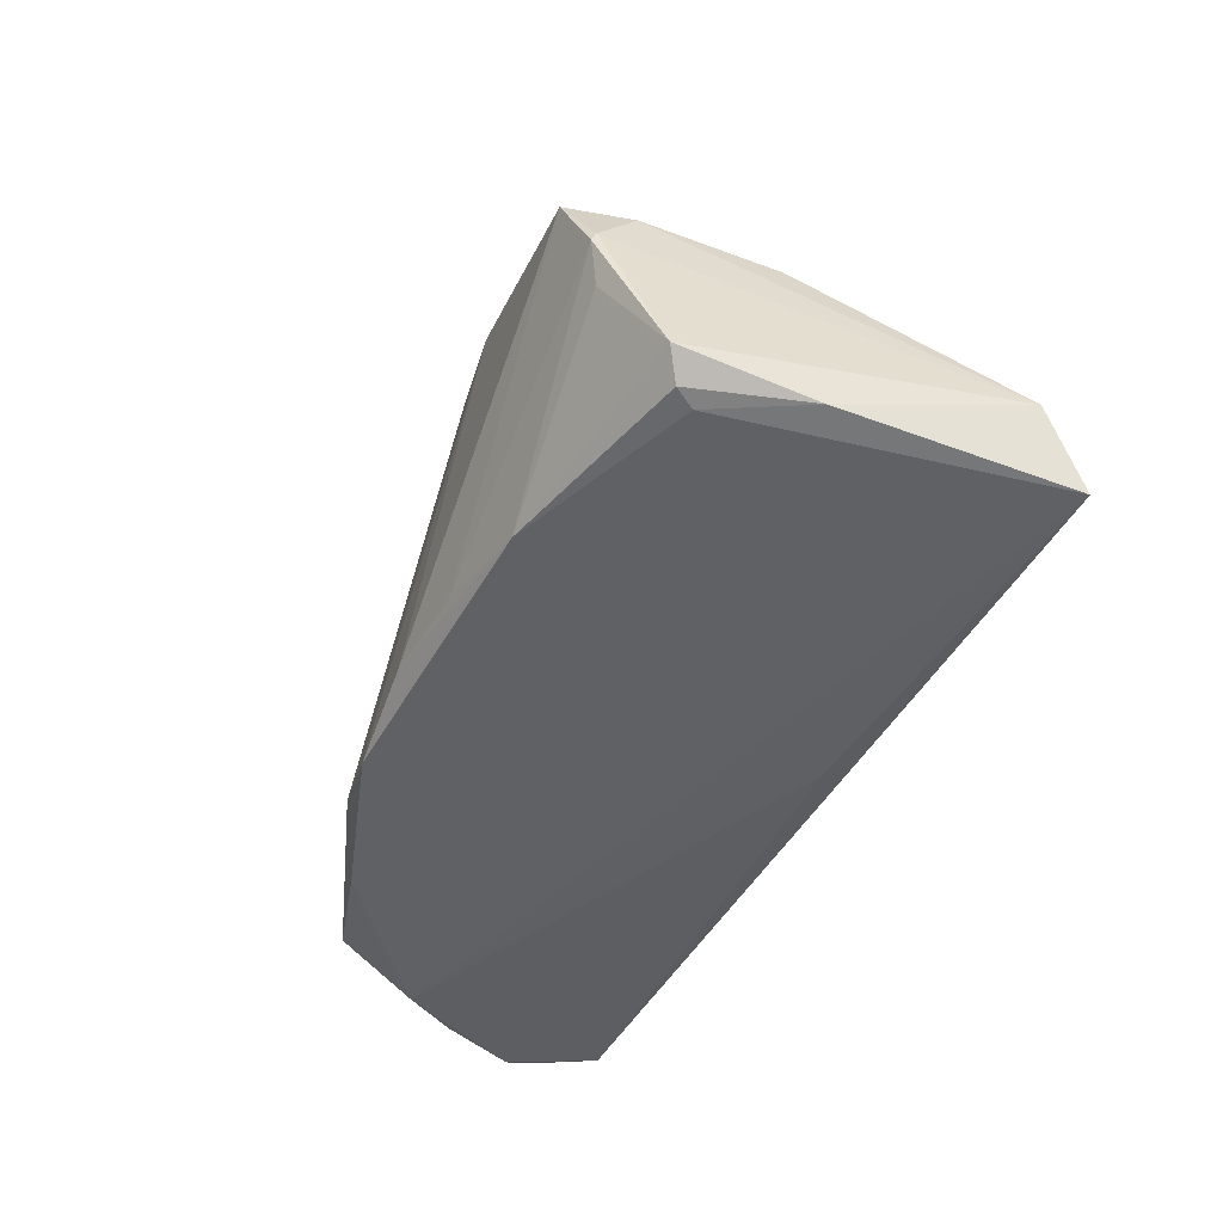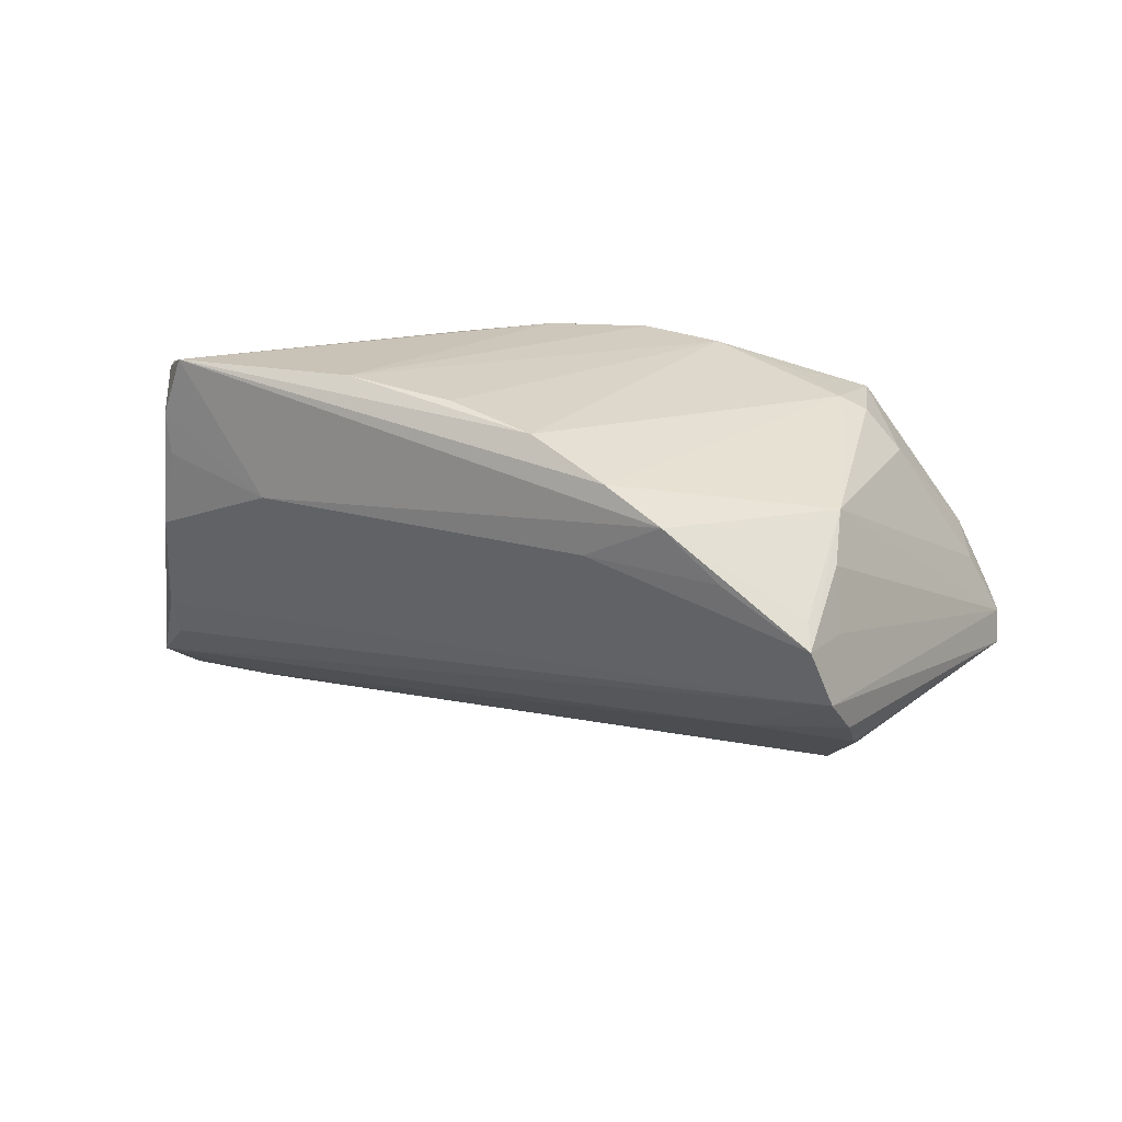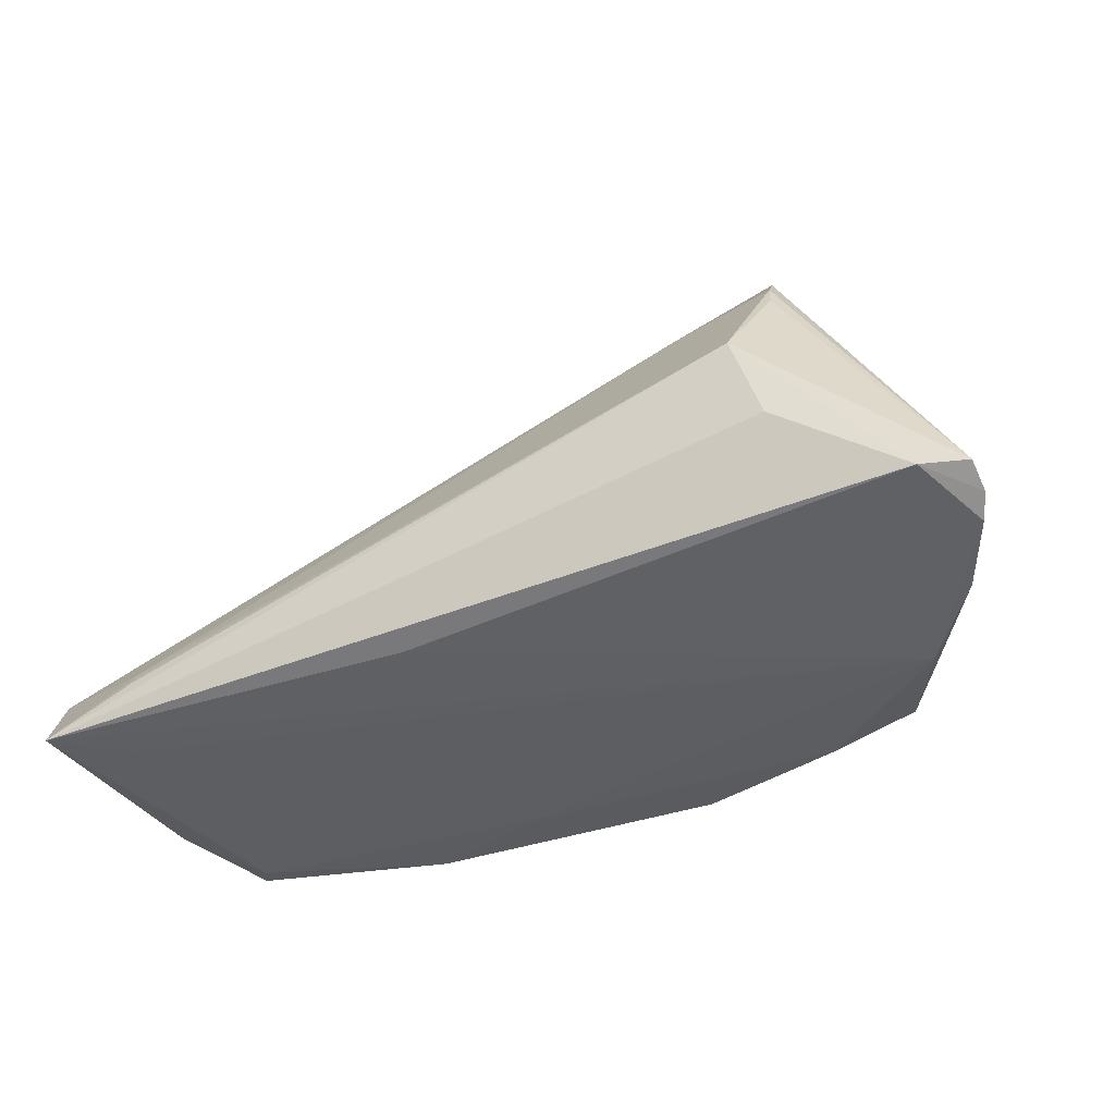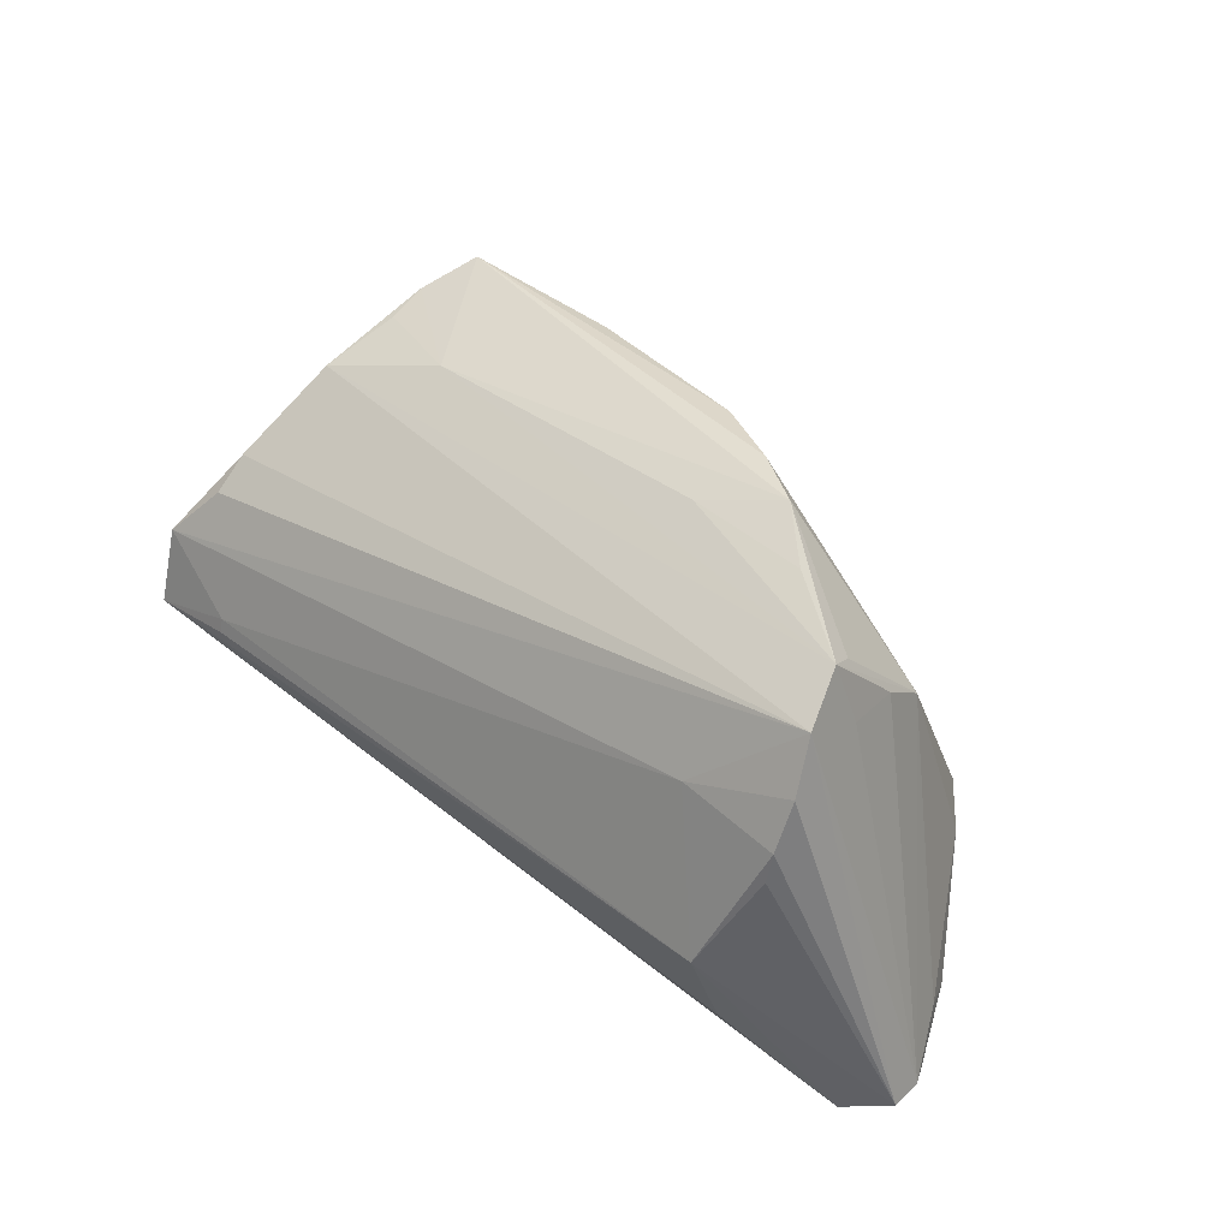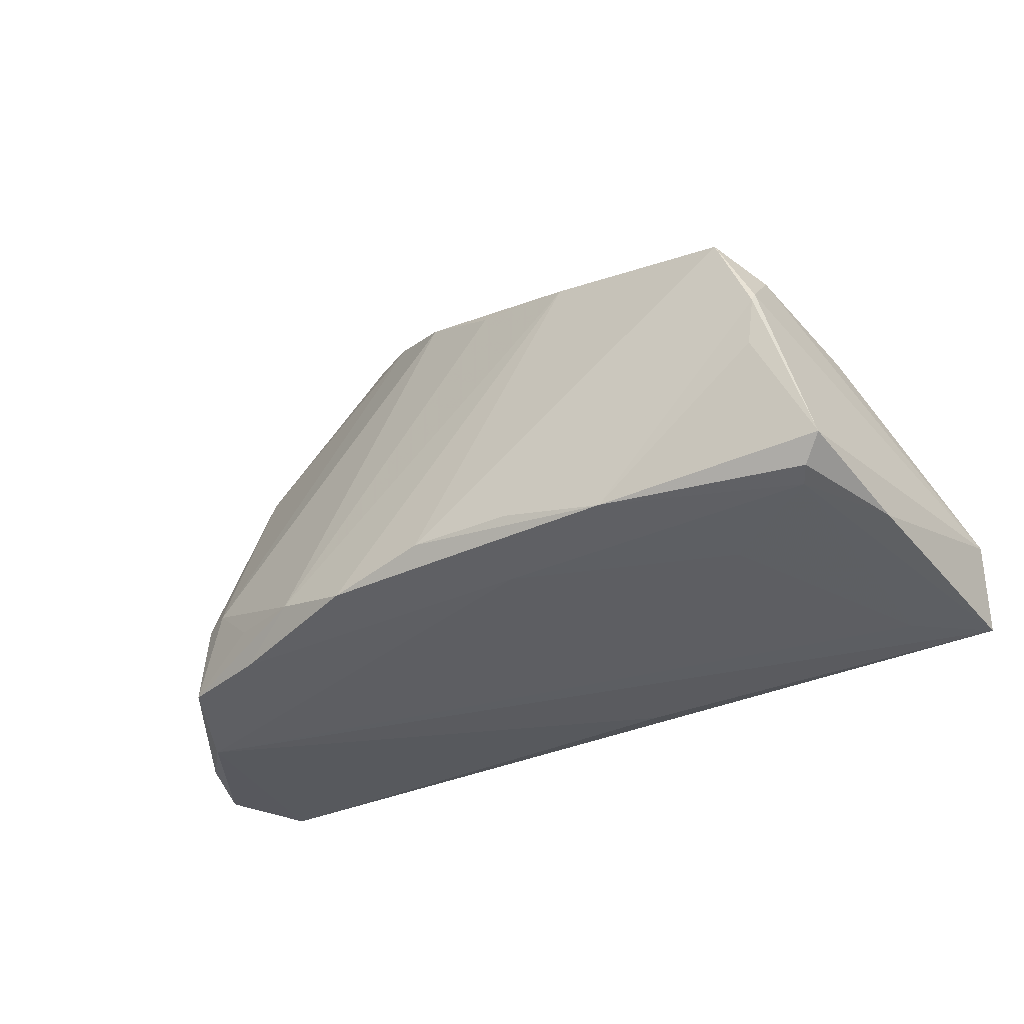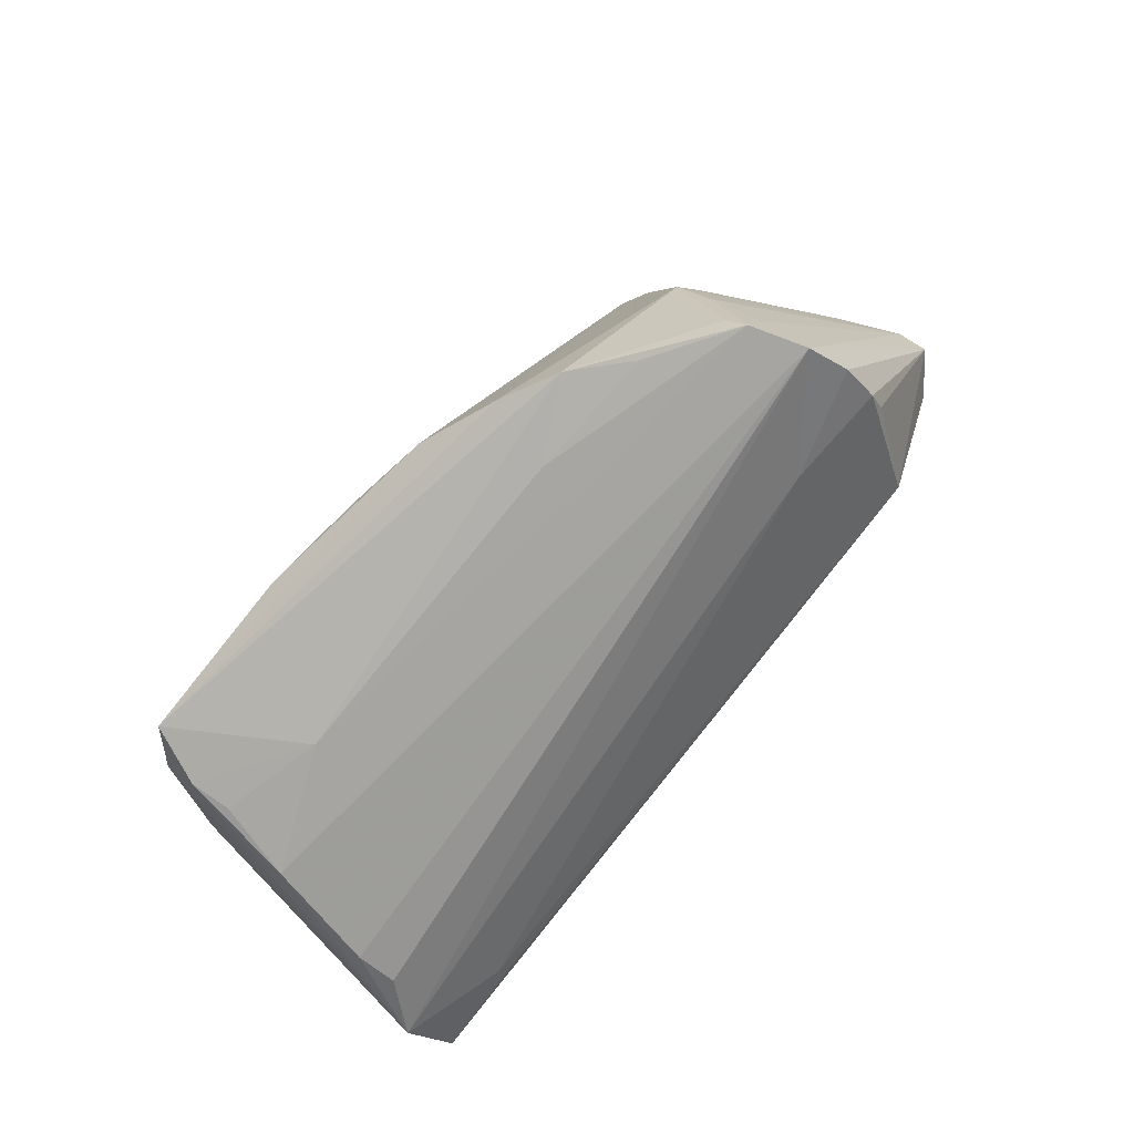
<metadata>
{"format":"obj","ext":"obj","renderer":"f3d","projection":"perspective","resolution":1024,"background":"white","views":[{"elev":-46.2,"azim":67.0,"up":"+Y"},{"elev":18.2,"azim":-174.3,"up":"+Z"},{"elev":-40.2,"azim":-153.0,"up":"+Y"},{"elev":58.7,"azim":-137.4,"up":"+Y"},{"elev":-37.6,"azim":34.7,"up":"+Y"},{"elev":79.9,"azim":129.3,"up":"+Y"}]}
</metadata>
<code>
v -0.006979 0.02105 0.01614
v 0.02459 0.008005 0.02499
v 0.05069 -0.001447 0.003053
v -0.05236 -0.02014 -0.004345
v 0.04912 0.00113 0.01799
v 0.0155 -0.02259 0.02405
v -0.03701 0.01138 -0.01801
v -0.03649 0.01492 -0.01651
v 0.01146 -0.02571 0.01668
v 0.0501 -0.02478 0.01493
v -0.03801 -0.02501 0.01732
v -0.03721 -0.01202 -0.02423
v -0.04377 -0.02635 0.006937
v -0.0517 -0.02238 -0.02008
v -0.03419 0.01904 -0.001412
v 0.05268 -0.008292 -0.0102
v 0.001821 0.01656 0.02063
v 0.01181 0.01151 0.02307
v 0.04643 0.002943 0.02528
v 0.04866 0.0008075 0.01274
v 0.04971 -0.004531 0.02267
v 0.04681 -0.02635 -0.01868
v -0.0345 -0.006914 0.0157
v -0.0509 -0.02372 -0.0003408
v -0.0566 -0.02055 -0.01623
v -0.03399 -0.001041 -0.02538
v 0.03616 0.005779 0.008856
v -0.03559 0.01995 -0.01267
v -0.02366 0.01283 -0.01576
v 0.02718 -0.02478 0.0219
v 0.0566 -0.01775 -0.02032
v 0.05284 -0.02238 0.0167
v 0.05373 -0.025 0.001548
v -0.04201 -0.01437 0.01169
v -0.03758 -0.01473 0.01676
v -0.03026 0.02359 0.001474
v -0.01365 0.02376 0.01205
v 0.05461 -0.02635 -0.02538
v 0.009174 -0.02565 -0.02026
v -0.03413 -0.01449 0.01842
v 0.04861 -0.02533 0.01259
v -0.02691 -0.02552 0.01995
v -0.01831 -0.02188 0.0236
v 0.05236 -0.01096 -0.01511
v -0.004419 0.01981 0.007286
v -0.02026 0.02463 0.005832
v 0.003466 -0.0226 0.02538
v 0.04315 -0.02159 -0.02515
v -0.0335 0.01535 0.005546
v 0.0495 -0.005622 0.02313
v -0.05655 -0.02181 -0.0122
v -0.02375 -0.01863 -0.02299
v 0.04804 -0.01059 0.02198
v -0.03335 0.02487 -0.008073
v -0.03066 0.02635 -0.001212
v -0.02786 -0.02044 0.02056
v -0.03389 0.009129 0.01051
v -0.00886 -0.02472 0.02482
v -0.05528 -0.02326 -0.009394
v 0.03629 -0.02581 0.005683
v 0.04353 -0.01997 -0.02428
f 37 19 27
f 2 19 17
f 25 26 14
f 51 54 25
f 25 14 51
f 51 14 59
f 33 32 10
f 30 10 32
f 58 9 30
f 27 19 5
f 45 27 55
f 45 37 27
f 2 17 18
f 12 26 38
f 12 14 26
f 43 18 17
f 43 58 2
f 2 18 43
f 24 51 59
f 42 9 58
f 58 43 42
f 42 43 11
f 55 54 15
f 54 51 15
f 58 30 47
f 2 58 47
f 47 19 2
f 41 30 9
f 10 30 41
f 9 60 41
f 41 38 33
f 33 10 41
f 33 38 31
f 31 32 33
f 31 29 54
f 36 37 55
f 40 23 35
f 40 43 17
f 35 11 40
f 19 37 1
f 1 17 19
f 1 40 17
f 55 37 46
f 46 45 55
f 37 45 46
f 38 14 52
f 52 12 38
f 14 12 52
f 8 29 26
f 9 42 13
f 59 14 13
f 13 42 11
f 13 24 59
f 11 24 13
f 35 23 57
f 57 36 55
f 37 36 57
f 57 1 37
f 23 40 57
f 40 1 57
f 53 30 32
f 32 50 53
f 53 50 30
f 21 50 32
f 32 31 21
f 21 31 5
f 21 5 19
f 19 50 21
f 6 47 30
f 30 50 6
f 19 47 6
f 6 50 19
f 5 31 3
f 55 27 3
f 3 54 55
f 26 29 61
f 29 31 61
f 61 31 38
f 11 43 56
f 56 40 11
f 43 40 56
f 54 29 28
f 29 8 28
f 25 54 28
f 28 8 25
f 7 26 25
f 25 8 7
f 7 8 26
f 22 60 9
f 9 13 22
f 22 13 38
f 38 41 22
f 22 41 60
f 39 14 38
f 38 13 39
f 39 13 14
f 51 24 4
f 4 57 51
f 49 15 51
f 51 57 49
f 55 15 49
f 49 57 55
f 27 5 20
f 20 3 27
f 5 3 20
f 44 31 54
f 38 26 48
f 48 61 38
f 26 61 48
f 35 57 34
f 57 4 34
f 34 4 24
f 34 11 35
f 34 24 11
f 16 3 31
f 31 44 16
f 54 3 16
f 16 44 54

</code>
